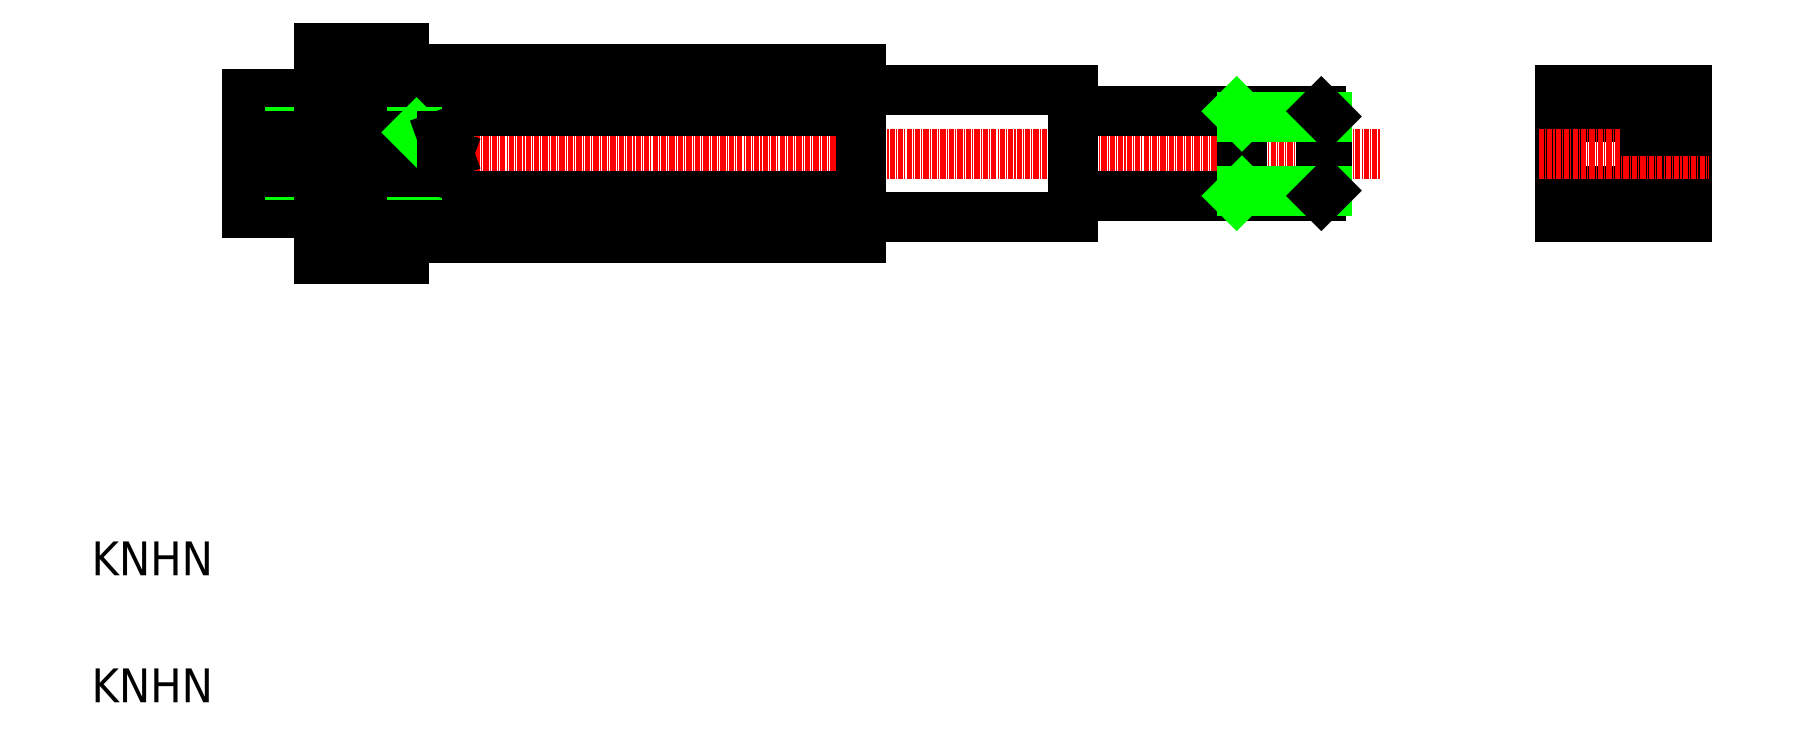
<metadata>
{"format":"dxf","ext":"dxf","renderer":"ezdxf+matplotlib","layout":"modelspace","background":"white","min_lineweight":24,"dpi":150}
</metadata>
<code>
0
SECTION
2
ENTITIES
0
LINE
8
0
10
201.8
20
164.6
30
0
11
251.8
21
164.6
31
0
0
LINE
8
0
10
201.8
20
134.6
30
0
11
251.8
21
134.6
31
0
0
LINE
8
CENTER
10
52.54
20
149.6
30
0
11
324.3
21
149.6
31
0
0
LINE
8
0
10
201.8
20
169.6
30
0
11
201.8
21
129.6
31
0
0
LINE
8
0
10
56.79
20
163.6
30
0
11
56.79
21
135.6
31
0
0
LINE
8
0
10
96.79
20
154.6
30
0
11
96.79
21
144.6
31
0
0
LINE
8
0
10
96.79
20
144.6
30
0
11
97.54
21
145.4
31
0
0
LINE
8
0
10
66.79
20
157.6
30
0
11
66.79
21
141.6
31
0
0
LINE
8
0
10
57.79
20
156.6
30
0
11
57.79
21
142.6
31
0
0
LINE
8
0
10
56.79
20
135.6
30
0
11
188.8
21
135.6
31
0
0
LINE
8
0
10
56.79
20
141.6
30
0
11
66.79
21
141.6
31
0
0
LINE
8
0
10
57.79
20
142.6
30
0
11
66.79
21
142.6
31
0
0
TEXT
8
0
10
20
20
20
30
0
40
8
1
KNHN
0
TEXT
8
0
10
20
20
50
30
0
40
8
1
KNHN
0
LINE
8
0
10
119.1
20
129.6
30
0
11
139.3
21
129.6
31
0
0
LINE
8
0
10
78.79
20
139.6
30
0
11
201.8
21
139.6
31
0
0
ARC
8
0
10
98.79
20
124.6
30
0
40
5
50
90
51
180
0
LINE
8
0
10
73.79
20
124.6
30
0
11
93.79
21
124.6
31
0
0
LINE
8
0
10
66.79
20
144.6
30
0
11
96.79
21
144.6
31
0
0
LINE
8
0
10
73.79
20
135.6
30
0
11
73.79
21
124.6
31
0
0
LINE
8
0
10
93.79
20
124.6
30
0
11
93.79
21
124.6
31
0
0
LINE
8
0
10
83.79
20
139.6
30
0
11
83.79
21
135.6
31
0
0
LINE
8
0
10
78.79
20
144.6
30
0
11
78.79
21
139.6
31
0
0
LINE
8
0
10
98.79
20
129.6
30
0
11
117.1
21
129.6
31
0
0
ARC
8
0
10
118.1
20
129.6
30
0
40
1
50
0
51
180
0
LINE
8
0
10
163.5
20
129.6
30
0
11
183.6
21
129.6
31
0
0
LINE
8
0
10
141.3
20
129.6
30
0
11
161.5
21
129.6
31
0
0
ARC
8
0
10
140.3
20
129.6
30
0
40
1
50
0
51
180
0
ARC
8
0
10
162.5
20
129.6
30
0
40
1
50
0
51
180
0
LINE
8
0
10
185.6
20
129.6
30
0
11
201.8
21
129.6
31
0
0
ARC
8
0
10
184.6
20
129.6
30
0
40
1
50
0
51
180
0
LINE
8
0
10
188.8
20
139.6
30
0
11
188.8
21
135.6
31
0
0
LINE
8
0
10
56.79
20
163.6
30
0
11
188.8
21
163.6
31
0
0
LINE
8
0
10
56.79
20
157.6
30
0
11
66.79
21
157.6
31
0
0
LINE
8
0
10
57.79
20
156.6
30
0
11
66.79
21
156.6
31
0
0
LINE
8
0
10
119.1
20
169.6
30
0
11
139.3
21
169.6
31
0
0
LINE
8
0
10
78.79
20
159.6
30
0
11
201.8
21
159.6
31
0
0
ARC
8
0
10
98.79
20
174.6
30
0
40
5
50
180
51
270
0
LINE
8
0
10
97.54
20
153.9
30
0
11
102.8
21
153.9
31
0
0
LINE
8
0
10
97.54
20
145.4
30
0
11
102.8
21
145.4
31
0
0
LINE
8
0
10
73.79
20
174.6
30
0
11
93.79
21
174.6
31
0
0
LINE
8
0
10
66.79
20
154.6
30
0
11
96.79
21
154.6
31
0
0
LINE
8
0
10
66.79
20
153.9
30
0
11
97.54
21
153.9
31
0
0
LINE
8
0
10
66.79
20
145.4
30
0
11
97.54
21
145.4
31
0
0
LINE
8
0
10
73.79
20
174.6
30
0
11
73.79
21
163.6
31
0
0
LINE
8
0
10
73.79
20
169.1
30
0
11
73.79
21
169.1
31
0
0
LINE
8
0
10
73.79
20
171.9
30
0
11
73.79
21
171.9
31
0
0
LINE
8
0
10
83.79
20
163.6
30
0
11
83.79
21
159.6
31
0
0
LINE
8
0
10
78.79
20
159.6
30
0
11
78.79
21
154.6
31
0
0
LINE
8
0
10
97.54
20
153.9
30
0
11
97.54
21
145.4
31
0
0
LINE
8
0
10
96.79
20
154.6
30
0
11
97.54
21
153.9
31
0
0
LINE
8
0
10
93.79
20
174.6
30
0
11
93.79
21
174.6
31
0
0
LINE
8
0
10
98.79
20
169.6
30
0
11
117.1
21
169.6
31
0
0
LINE
8
0
10
102.8
20
153.9
30
0
11
102.8
21
145.4
31
0
0
LINE
8
0
10
102.8
20
153.9
30
0
11
104.3
21
149.6
31
0
0
LINE
8
0
10
102.8
20
145.4
30
0
11
104.3
21
149.6
31
0
0
ARC
8
0
10
118.1
20
169.6
30
0
40
1
50
180
51
1.002e-05
0
LINE
8
0
10
163.5
20
169.6
30
0
11
183.6
21
169.6
31
0
0
LINE
8
0
10
141.3
20
169.6
30
0
11
161.5
21
169.6
31
0
0
ARC
8
0
10
140.3
20
169.6
30
0
40
1
50
180
51
1.002e-05
0
ARC
8
0
10
162.5
20
169.6
30
0
40
1
50
180
51
1.002e-05
0
LINE
8
0
10
185.6
20
169.6
30
0
11
201.8
21
169.6
31
0
0
LINE
8
0
10
188.8
20
163.6
30
0
11
188.8
21
159.6
31
0
0
ARC
8
0
10
184.6
20
169.6
30
0
40
1
50
180
51
1.002e-05
0
LINE
8
0
10
251.8
20
164.6
30
0
11
251.8
21
134.6
31
0
0
LINE
8
0
10
311.8
20
158.4
30
0
11
311.8
21
140.9
31
0
0
LINE
8
0
10
291.8
20
159.6
30
0
11
291.8
21
139.6
31
0
0
LINE
8
0
10
366.9
20
164.6
30
0
11
366.9
21
134.6
31
0
0
LINE
8
0
10
396.9
20
164.6
30
0
11
396.9
21
134.6
31
0
0
LINE
8
0
10
386.9
20
159.6
30
0
11
386.9
21
139.6
31
0
0
LINE
8
0
10
310.5
20
159.6
30
0
11
310.5
21
139.6
31
0
0
LINE
8
0
10
251.8
20
139.6
30
0
11
310.5
21
139.6
31
0
0
LINE
8
0
10
291.8
20
140.9
30
0
11
311.8
21
140.9
31
0
0
LINE
8
0
10
290.5
20
139.6
30
0
11
291.8
21
140.9
31
0
0
LINE
8
0
10
310.5
20
139.6
30
0
11
311.8
21
140.9
31
0
0
LINE
8
0
10
366.9
20
139.6
30
0
11
386.9
21
139.6
31
0
0
LINE
8
0
10
366.9
20
140.9
30
0
11
386.9
21
140.9
31
0
0
LINE
8
0
10
366.9
20
134.6
30
0
11
396.9
21
134.6
31
0
0
LINE
8
0
10
386.9
20
144.4
30
0
11
396.9
21
144.4
31
0
0
LINE
8
0
10
251.8
20
159.6
30
0
11
310.5
21
159.6
31
0
0
LINE
8
0
10
291.8
20
158.4
30
0
11
311.8
21
158.4
31
0
0
LINE
8
0
10
290.5
20
159.6
30
0
11
291.8
21
158.4
31
0
0
LINE
8
0
10
310.5
20
159.6
30
0
11
311.8
21
158.4
31
0
0
LINE
8
0
10
366.9
20
159.6
30
0
11
386.9
21
159.6
31
0
0
LINE
8
0
10
366.9
20
158.4
30
0
11
386.9
21
158.4
31
0
0
LINE
8
0
10
366.9
20
164.6
30
0
11
396.9
21
164.6
31
0
0
LINE
8
CENTER
10
361.9
20
149.6
30
0
11
402
21
149.6
31
0
0
LINE
8
0
10
386.9
20
154.9
30
0
11
396.9
21
154.9
31
0
0
ENDSEC
0
EOF

</code>
